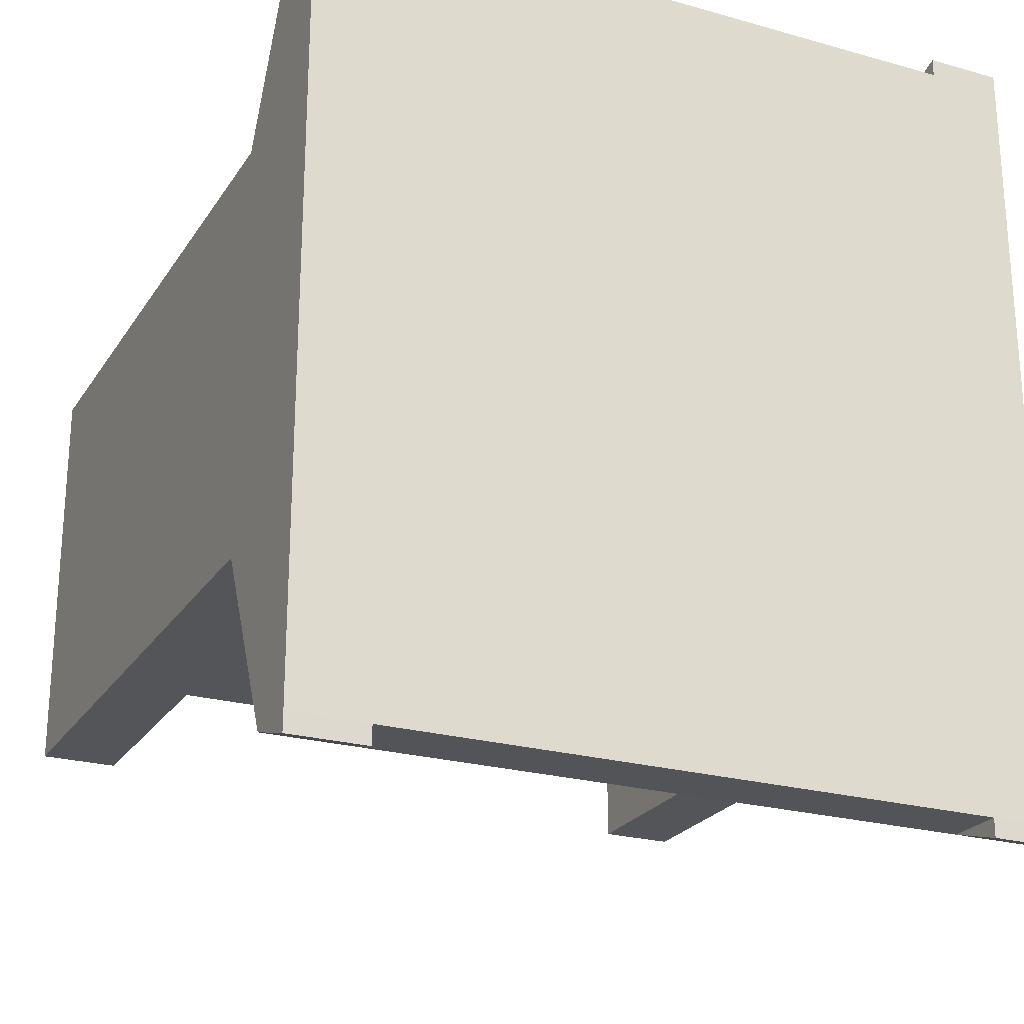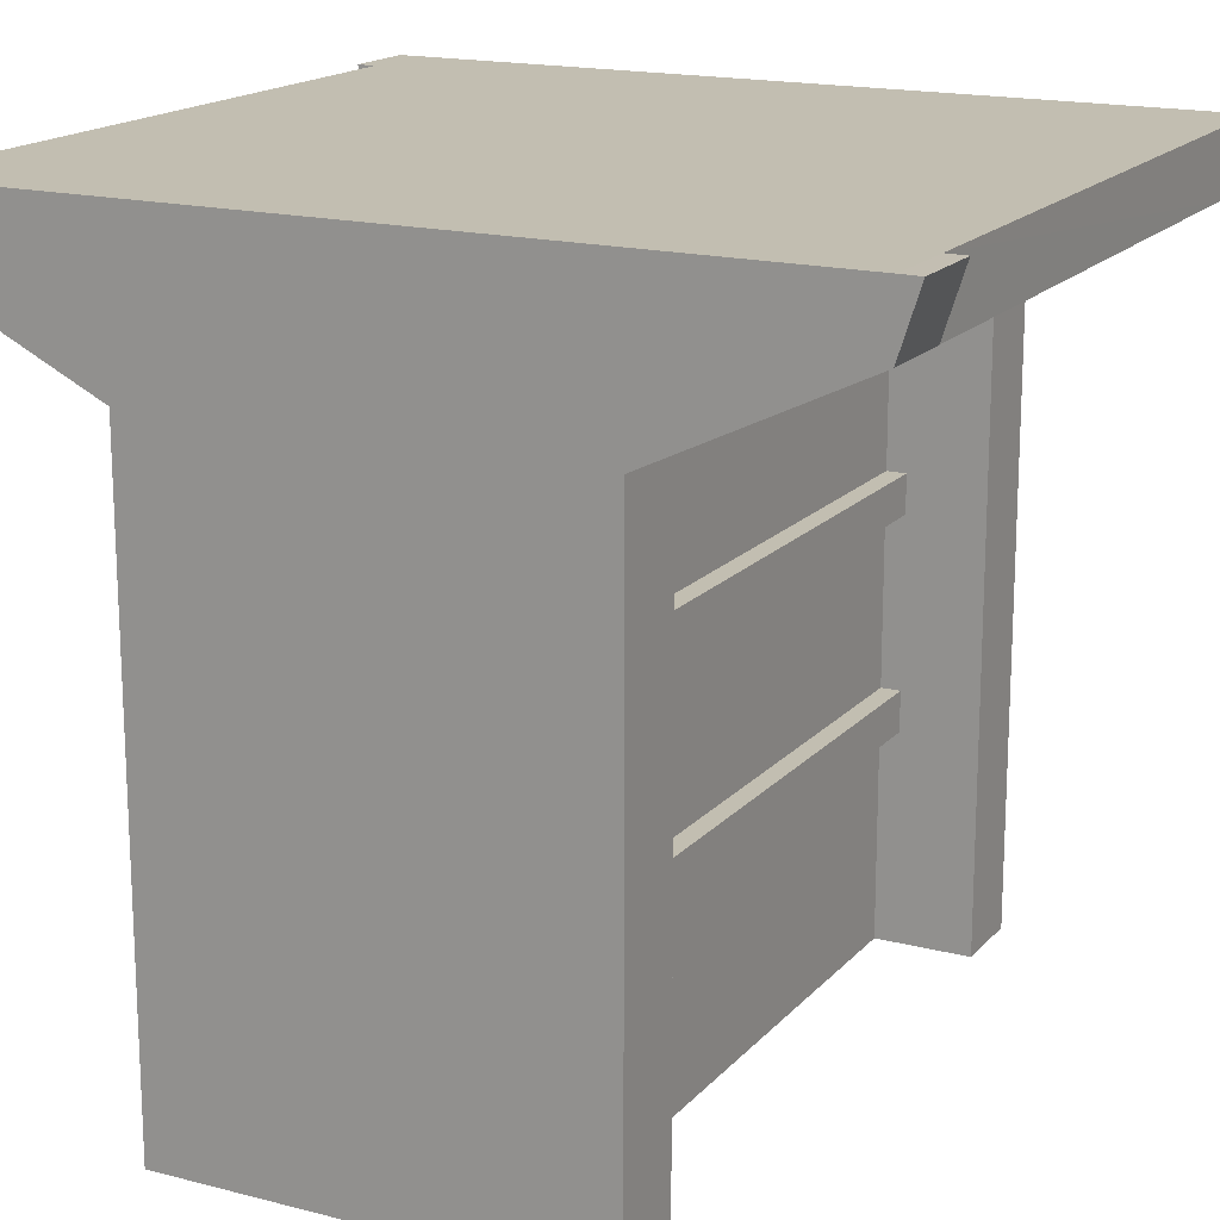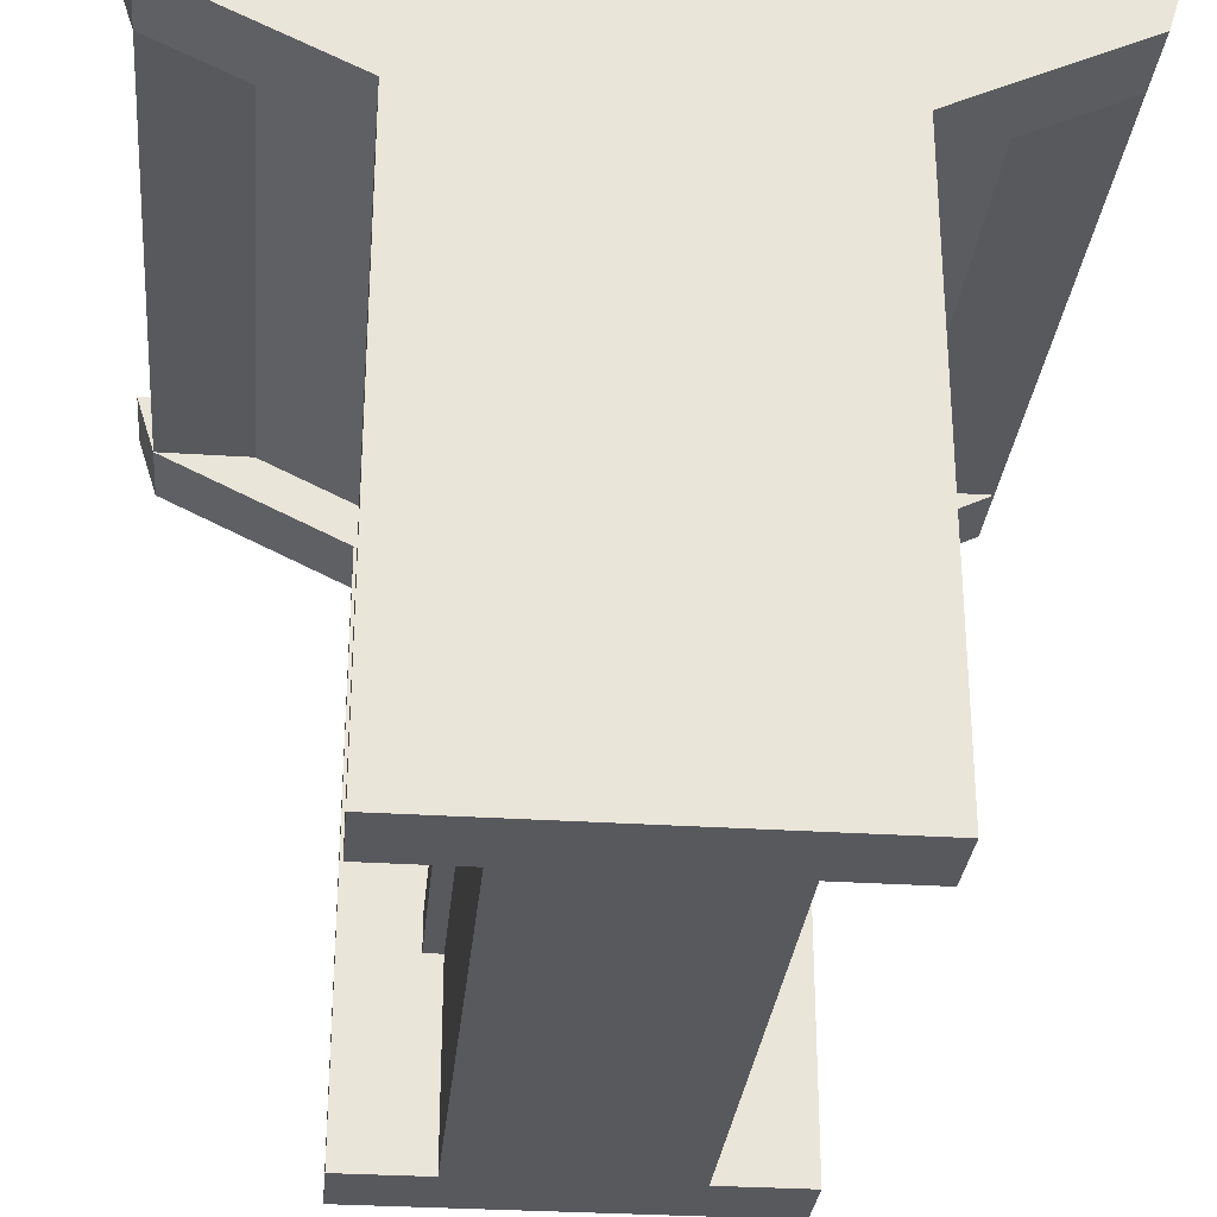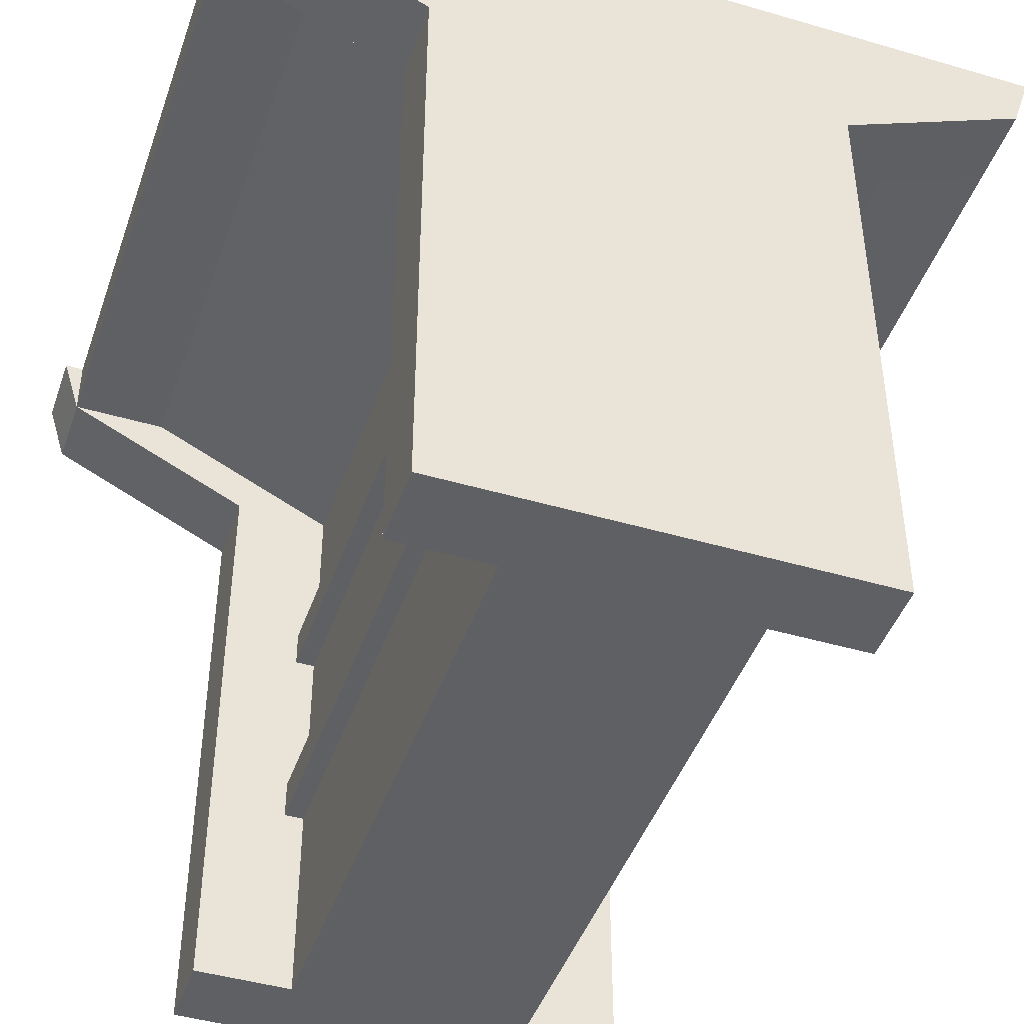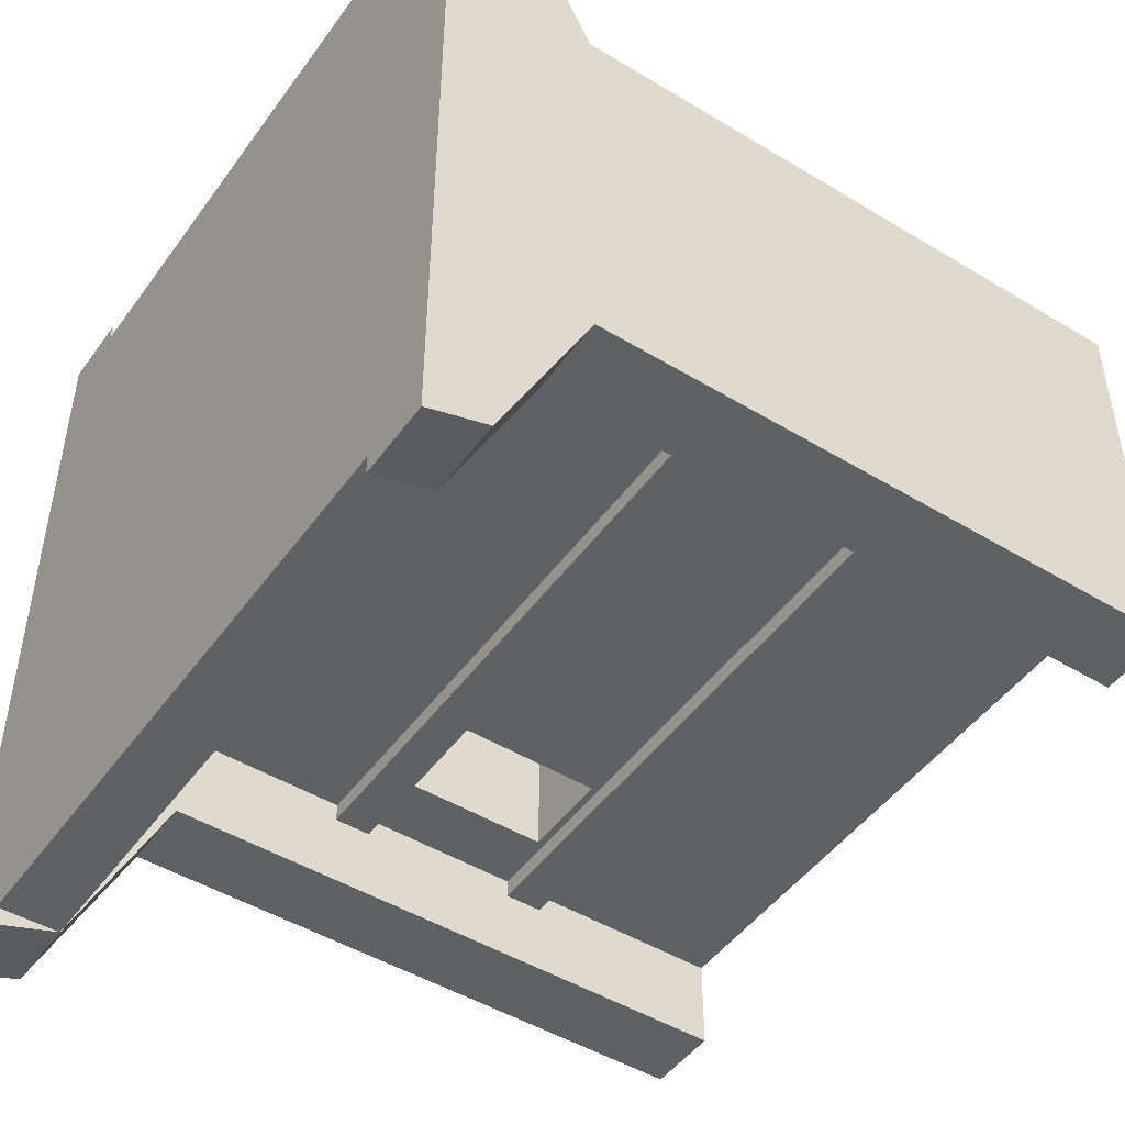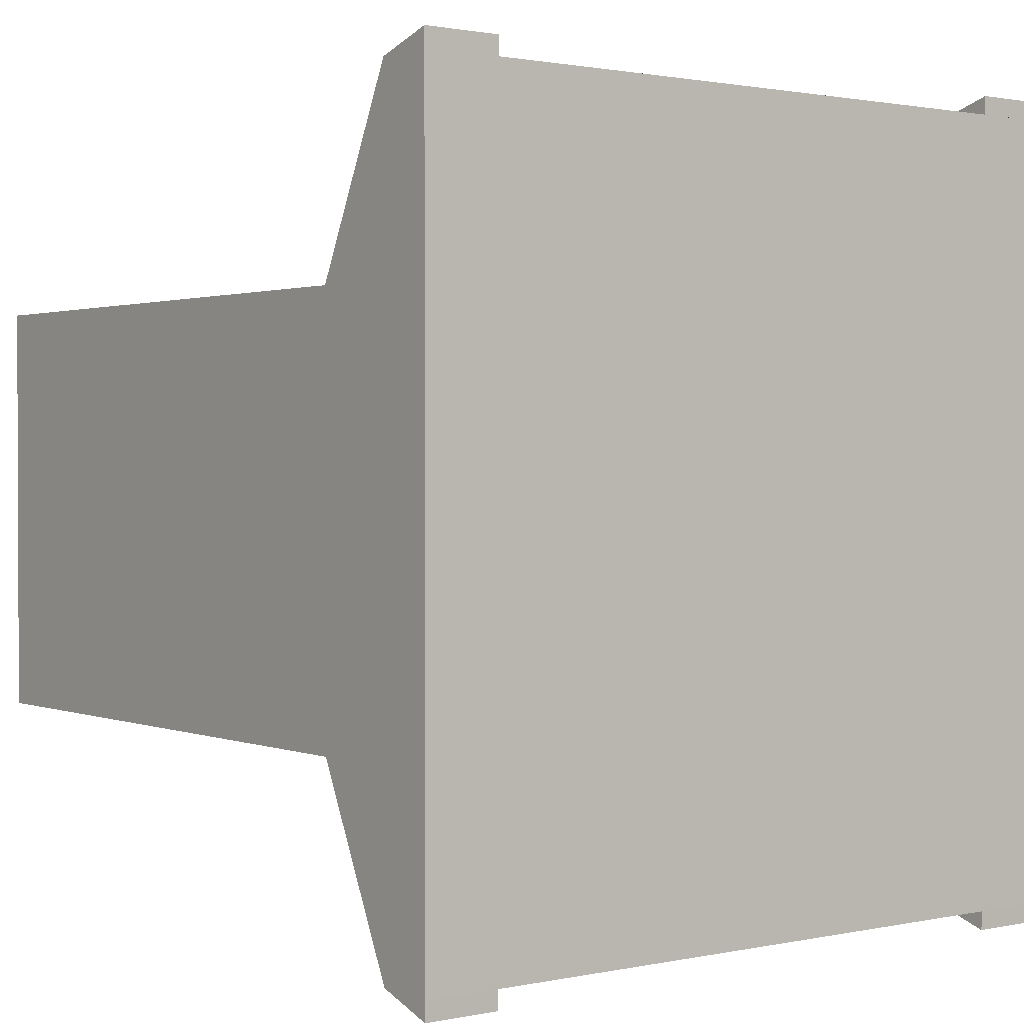
<metadata>
{"format":"obj","ext":"obj","renderer":"f3d","projection":"perspective","resolution":1024,"background":"white","views":[{"elev":-24.0,"azim":154.9,"up":"+Z"},{"elev":17.1,"azim":117.4,"up":"+Y"},{"elev":-29.8,"azim":-95.5,"up":"+Y"},{"elev":-44.7,"azim":71.2,"up":"+Y"},{"elev":-47.9,"azim":-124.2,"up":"+Z"},{"elev":1.3,"azim":142.8,"up":"+Z"}]}
</metadata>
<code>
o Cube
v 1.041 -1 0.3236
v -0.9587 -1 0.3236
v 1.041 -1 -0.2764
v -0.9587 -1 -0.2764
v 1.041 -0.4686 0.3236
v 1.041 -0.3665 0.3236
v 1.041 0.06002 0.3236
v 1.041 0.1577 0.3236
v -0.9587 0.5988 -0.2764
v 1.041 0.5988 0.3236
v -0.9587 0.5988 0.3236
v 1.041 0.5988 -0.2764
v -0.9587 0.8407 -1.025
v -0.9587 0.5988 -0.5241
v 1.041 -1 0.3236
v 1.041 -0.4686 0.3236
v -0.9587 -1 -0.5241
v -0.759 -1 -0.5241
v 1.041 -0.3665 0.3236
v 0.8388 -1 0.3236
v -0.9587 0.8407 -0.7764
v 1.041 0.8407 0.8236
v -0.9587 0.8407 0.8236
v 1.041 0.8407 -0.7764
v -0.9587 1 -1.026
v 1.041 1 -1.026
v 1.041 0.8407 -1.025
v 1.041 1 1.074
v -0.9587 1 1.074
v 1.041 0.8407 1.074
v -0.9587 0.8407 1.073
v 0.8388 -1 -0.2764
v 0.8388 -1 0.3236
v 0.8388 -0.4686 0.3236
v 0.8388 -0.4686 -0.2764
v 0.8388 -0.3665 0.3236
v 0.8388 -0.3665 -0.2764
v 0.8388 0.06002 0.3236
v 0.8388 0.06002 -0.2764
v 0.8388 0.1577 0.3236
v 0.8388 0.1577 -0.2764
v 0.8388 0.5988 0.3236
v 0.8388 0.5988 -0.2764
v 0.8388 -0.4686 -0.3264
v 0.8388 -0.3665 -0.3264
v 0.8388 0.06002 -0.3264
v 0.8388 0.1577 -0.3264
v 0.8388 -0.4686 0.3736
v 0.8388 -0.3665 0.3736
v 0.8388 0.06002 0.3736
v 0.8388 0.1577 0.3736
v 0.8388 0.8407 0.8236
v 0.8388 0.8407 -0.7764
v 0.8388 0.8407 -1.025
v 0.8388 0.8407 1.074
v -0.759 -1 -0.2764
v -0.759 -0.4686 0.3236
v -0.759 -0.3665 0.3236
v -0.759 0.06002 0.3236
v -0.759 0.1577 0.3236
v -0.759 0.5988 0.3236
v -0.759 -0.4686 0.3736
v -0.759 -0.3665 0.3736
v -0.759 0.06002 0.3736
v -0.759 0.1577 0.3736
v -0.759 0.8407 0.8236
v -0.7589 0.8407 1.073
v -0.759 -1 0.3236
v -0.759 -0.4686 -0.2764
v -0.759 -0.3665 -0.2764
v -0.759 0.06002 -0.2764
v -0.759 0.1577 -0.2764
v -0.759 0.5988 -0.2764
v -0.759 -0.4686 -0.3264
v -0.759 -0.3665 -0.3264
v -0.759 0.06002 -0.3264
v -0.759 0.1577 -0.3264
v -0.759 0.8407 -0.7764
v -0.759 0.8407 -1.025
v 1.041 0.8407 0.8236
v 1.041 -1 -0.5239
v 1.041 0.5988 0.3236
v 1.041 0.1577 0.3236
v 1.041 0.06002 0.3236
v 1.041 0.5988 -0.5239
v 0.8388 0.8407 0.8236
v 0.8388 0.5988 -0.5239
v 0.8388 -0.3665 0.3236
v 0.8388 0.5988 0.3236
v 0.8388 0.06002 0.3236
v 0.8388 -0.4686 0.3236
v 0.8388 0.1577 0.3236
v 0.8388 -1 -0.5239
v 0.8388 0.5988 0.5748
v 1.041 0.5988 0.5748
v 0.8388 -1 0.5748
v 1.041 -1 0.5748
v -0.759 0.5988 -0.5241
v -0.9587 -1 0.5726
v -0.9587 0.5988 0.5726
v -0.759 0.5988 0.5726
v -0.759 -1 0.5726
v -0.7591 1 -1.026
v 0.8388 1 -1.026
v 1.041 0.9996 -1.076
v 0.8388 0.9996 -1.076
v -0.9587 0.9996 -1.076
v -0.7591 0.9996 -1.076
v 0.8382 1 1.074
v -0.759 1 1.074
v 1.041 1 1.122
v -0.9587 1 1.122
v -0.759 1 1.122
v 0.8382 1 1.122
v -0.08167 0.06002 -0.2764
v -0.08167 -0.3665 0.3236
v 0.1644 0.06002 -0.2764
v 0.1644 -0.3665 0.3236
v 0.4192 0.03183 -0.2764
v 0.6652 0.03183 -0.2764
v 0.4192 -0.3487 -0.2764
v 0.6652 -0.3487 -0.2764
v 0.8388 -0.09177 0.3236
v 0.8388 -0.09177 0.3236
v 0.4192 0.03225 0.3236
v 0.6652 0.03225 0.3236
v 0.8388 -0.2508 0.3236
v 0.8388 -0.2508 0.3236
v 0.4192 -0.3485 0.3236
v 0.6652 -0.3485 0.3236
f 12 8 7
f 87 27 85
f 78 98 79
f 37 44 35
f 68 4 56
f 70 18 71
f 93 85 81
f 24 85 27
f 52 89 86
f 72 76 71
f 62 58 57
f 21 14 9
f 36 48 34
f 22 86 80
f 42 92 89
f 96 20 1
f 64 60 59
f 6 84 19
f 87 37 39
f 25 9 11
f 95 19 84
f 21 79 78
f 52 30 55
f 24 54 27
f 26 27 105
f 53 73 78
f 34 20 91
f 38 64 59
f 34 62 57
f 8 82 83
f 7 83 84
f 41 46 39
f 40 90 92
f 41 77 72
f 77 46 76
f 45 74 75
f 43 72 73
f 40 50 38
f 86 30 80
f 35 56 69
f 5 19 16
f 70 74 69
f 14 18 17
f 14 79 98
f 9 17 4
f 66 31 23
f 61 52 66
f 118 58 49
f 62 49 63
f 117 71 46
f 69 44 35
f 65 40 60
f 126 124 38
f 68 34 57
f 95 96 97
f 128 88 127
f 95 55 94
f 53 87 43
f 10 80 82
f 1 16 15
f 81 12 3
f 36 91 88
f 86 94 55
f 96 90 123
f 102 100 99
f 101 31 100
f 99 11 2
f 23 100 31
f 59 101 58
f 66 101 61
f 103 107 25
f 27 106 105
f 54 104 106
f 103 79 108
f 13 25 107
f 26 106 104
f 13 108 79
f 109 111 28
f 28 103 29
f 55 111 114
f 29 31 112
f 67 110 113
f 109 55 114
f 29 113 110
f 30 28 111
f 31 113 112
f 104 79 103
f 42 60 40
f 78 54 53
f 52 67 66
f 64 51 65
f 119 117 120
f 122 39 37
f 130 120 122
f 38 123 90
f 118 129 116
f 124 127 123
f 125 120 126
f 129 122 121
f 129 119 125
f 37 75 70
f 67 109 110
f 1 3 12
f 24 27 26
f 5 1 12
f 12 24 26
f 26 28 30
f 26 30 22
f 6 5 12
f 12 26 22
f 12 22 10
f 7 6 12
f 12 10 8
f 87 54 27
f 78 73 98
f 37 45 44
f 3 1 33
f 68 102 99
f 3 33 68
f 93 81 3
f 32 93 3
f 68 99 2
f 32 3 68
f 17 18 56
f 56 32 68
f 68 2 4
f 4 17 56
f 69 56 18
f 18 98 73
f 18 73 72
f 70 69 18
f 18 72 71
f 93 87 85
f 24 12 85
f 52 42 89
f 72 77 76
f 62 63 58
f 21 13 14
f 36 49 48
f 22 52 86
f 42 40 92
f 1 15 97
f 1 97 96
f 20 33 1
f 64 65 60
f 6 7 84
f 41 43 87
f 87 93 32
f 87 32 35
f 39 41 87
f 87 35 37
f 31 29 25
f 25 13 21
f 9 4 2
f 25 21 9
f 23 31 25
f 9 2 11
f 11 23 25
f 82 80 30
f 95 97 15
f 82 30 95
f 83 82 95
f 95 15 16
f 95 16 19
f 84 83 95
f 21 13 79
f 52 22 30
f 24 53 54
f 53 43 73
f 34 33 20
f 38 50 64
f 34 48 62
f 8 10 82
f 7 8 83
f 41 47 46
f 40 38 90
f 41 47 77
f 77 47 46
f 45 44 74
f 43 41 72
f 40 51 50
f 86 55 30
f 35 32 56
f 5 6 19
f 70 75 74
f 14 98 18
f 14 13 79
f 9 14 17
f 66 67 31
f 61 42 52
f 118 116 58
f 58 63 49
f 49 36 118
f 62 48 49
f 117 115 71
f 71 76 46
f 46 39 117
f 69 74 44
f 65 51 40
f 59 58 116
f 116 129 125
f 59 116 125
f 130 118 36
f 59 125 126
f 126 130 36
f 126 36 128
f 38 59 126
f 126 128 124
f 68 33 34
f 95 94 96
f 128 36 88
f 95 30 55
f 53 54 87
f 10 22 80
f 1 5 16
f 81 85 12
f 36 34 91
f 86 89 94
f 91 20 96
f 96 94 89
f 96 89 92
f 88 91 96
f 127 88 96
f 96 92 90
f 123 127 96
f 102 101 100
f 101 67 31
f 99 100 11
f 23 11 100
f 60 61 101
f 101 102 68
f 101 68 57
f 59 60 101
f 101 57 58
f 66 67 101
f 103 108 107
f 27 54 106
f 26 105 106
f 13 107 108
f 109 114 111
f 110 109 28
f 28 26 104
f 103 25 29
f 28 104 103
f 29 110 28
f 55 30 111
f 29 112 113
f 31 67 113
f 104 54 79
f 42 61 60
f 78 79 54
f 52 55 67
f 64 50 51
f 119 115 117
f 70 71 115
f 115 119 121
f 70 115 121
f 120 117 39
f 70 121 122
f 122 120 39
f 37 70 122
f 130 126 120
f 38 124 123
f 118 130 129
f 124 128 127
f 125 119 120
f 129 130 122
f 129 121 119
f 37 45 75
f 67 55 109

</code>
